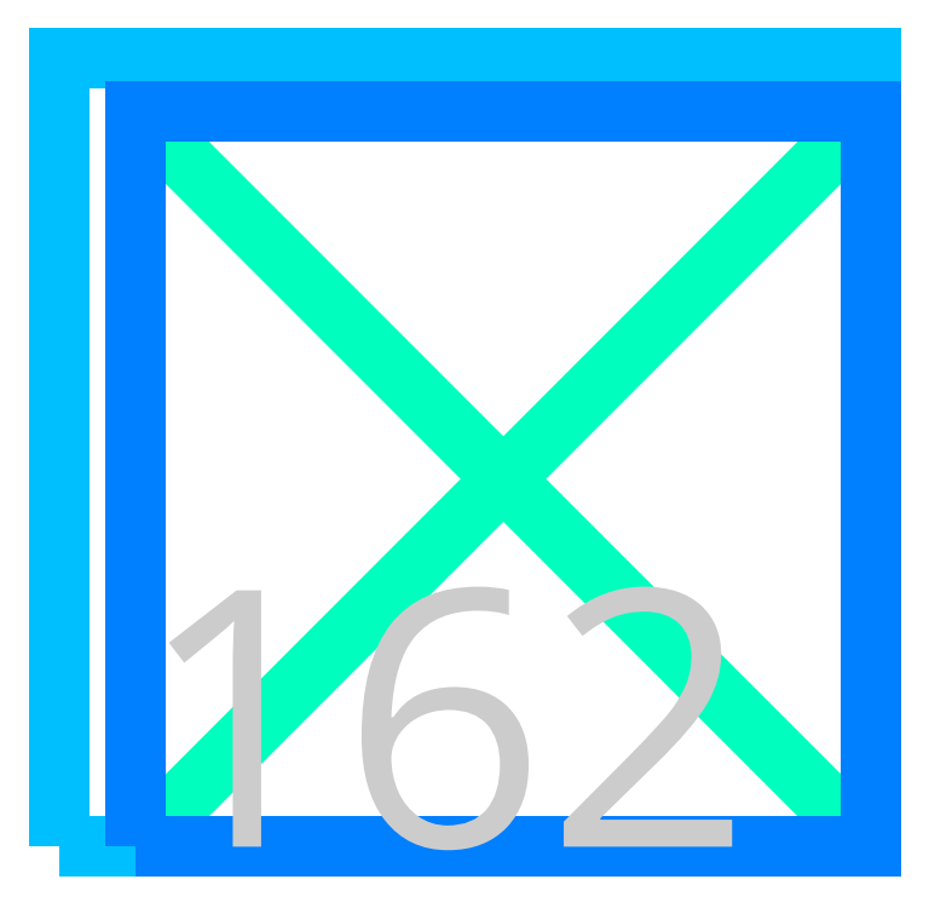
<metadata>
{"format":"dxf","ext":"dxf","renderer":"ezdxf+matplotlib","layout":"modelspace","background":"white","min_lineweight":24,"dpi":150}
</metadata>
<code>
0
SECTION
2
ENTITIES
0
LWPOLYLINE
8
PIXEL
90
4
70
1
10
-1790
20
1602
10
-1432
20
1602
10
-1432
20
1702
10
-1790
20
1702
0
LWPOLYLINE
8
PIXEL
90
4
70
1
10
-1790
20
-1478
10
-1786
20
-1478
10
-1786
20
1482
10
-1790
20
1482
0
LWPOLYLINE
8
PIXEL
90
4
70
1
10
-1782
20
-1482
10
-1778
20
-1482
10
-1778
20
1478
10
-1782
20
1478
0
LWPOLYLINE
8
PIXEL
90
4
70
1
10
-1774
20
-1478
10
-1770
20
-1478
10
-1770
20
1482
10
-1774
20
1482
0
LWPOLYLINE
8
PIXEL
90
4
70
1
10
-1766
20
-1482
10
-1762
20
-1482
10
-1762
20
1478
10
-1766
20
1478
0
LWPOLYLINE
8
PIXEL
90
4
70
1
10
-1758
20
-1478
10
-1754
20
-1478
10
-1754
20
1482
10
-1758
20
1482
0
LWPOLYLINE
8
PIXEL
90
4
70
1
10
-1750
20
-1482
10
-1746
20
-1482
10
-1746
20
1478
10
-1750
20
1478
0
LWPOLYLINE
8
PIXEL
90
4
70
1
10
-1742
20
-1478
10
-1738
20
-1478
10
-1738
20
1482
10
-1742
20
1482
0
LWPOLYLINE
8
PIXEL
90
4
70
1
10
-1734
20
-1482
10
-1730
20
-1482
10
-1730
20
1478
10
-1734
20
1478
0
LWPOLYLINE
8
PIXEL
90
4
70
1
10
-1726
20
-1478
10
-1722
20
-1478
10
-1722
20
1482
10
-1726
20
1482
0
LWPOLYLINE
8
PIXEL
90
4
70
1
10
-1718
20
-1482
10
-1714
20
-1482
10
-1714
20
1478
10
-1718
20
1478
0
LWPOLYLINE
8
PIXEL
90
4
70
1
10
-1710
20
-1478
10
-1706
20
-1478
10
-1706
20
1482
10
-1710
20
1482
0
LWPOLYLINE
8
PIXEL
90
4
70
1
10
-1702
20
-1482
10
-1698
20
-1482
10
-1698
20
1478
10
-1702
20
1478
0
LWPOLYLINE
8
PIXEL
90
4
70
1
10
-1694
20
-1478
10
-1690
20
-1478
10
-1690
20
1482
10
-1694
20
1482
0
LWPOLYLINE
8
PIXEL
90
4
70
1
10
-1686
20
-1482
10
-1682
20
-1482
10
-1682
20
1478
10
-1686
20
1478
0
LWPOLYLINE
8
PIXEL
90
4
70
1
10
-1678
20
-1478
10
-1674
20
-1478
10
-1674
20
1482
10
-1678
20
1482
0
LWPOLYLINE
8
PIXEL
90
4
70
1
10
-1670
20
-1482
10
-1666
20
-1482
10
-1666
20
1478
10
-1670
20
1478
0
LWPOLYLINE
8
PIXEL
90
4
70
1
10
-1662
20
-1478
10
-1658
20
-1478
10
-1658
20
1482
10
-1662
20
1482
0
LWPOLYLINE
8
PIXEL
90
4
70
1
10
-1654
20
-1482
10
-1650
20
-1482
10
-1650
20
1478
10
-1654
20
1478
0
LWPOLYLINE
8
PIXEL
90
4
70
1
10
-1646
20
-1478
10
-1642
20
-1478
10
-1642
20
1482
10
-1646
20
1482
0
LWPOLYLINE
8
PIXEL
90
4
70
1
10
-1638
20
-1482
10
-1634
20
-1482
10
-1634
20
1478
10
-1638
20
1478
0
LWPOLYLINE
8
PIXEL
90
4
70
1
10
-1630
20
-1478
10
-1626
20
-1478
10
-1626
20
1482
10
-1630
20
1482
0
LWPOLYLINE
8
PIXEL
90
4
70
1
10
-1622
20
-1482
10
-1618
20
-1482
10
-1618
20
1478
10
-1622
20
1478
0
LWPOLYLINE
8
PIXEL
90
4
70
1
10
-1614
20
-1478
10
-1610
20
-1478
10
-1610
20
1482
10
-1614
20
1482
0
LWPOLYLINE
8
PIXEL
90
4
70
1
10
-1606
20
-1482
10
-1602
20
-1482
10
-1602
20
1478
10
-1606
20
1478
0
LWPOLYLINE
8
PIXEL
90
4
70
1
10
-1598
20
-1478
10
-1594
20
-1478
10
-1594
20
1482
10
-1598
20
1482
0
LWPOLYLINE
8
PIXEL
90
4
70
1
10
-1590
20
-1482
10
-1586
20
-1482
10
-1586
20
1478
10
-1590
20
1478
0
LWPOLYLINE
8
PIXEL
90
4
70
1
10
-1798
20
-1482
10
-1794
20
-1482
10
-1794
20
1330
10
-1798
20
1330
0
LWPOLYLINE
8
PIXEL
90
4
70
1
10
-1790
20
1482
10
-1586
20
1482
10
-1586
20
1486
10
-1790
20
1486
0
LWPOLYLINE
8
PIXEL
90
4
70
1
10
-1798
20
-1486
10
-1586
20
-1486
10
-1586
20
-1482
10
-1798
20
-1482
0
LWPOLYLINE
8
PIXEL
90
4
70
1
10
-1488
20
-1486
10
-1482
20
-1486
10
-1482
20
-1482
10
-1488
20
-1482
0
LWPOLYLINE
8
PIXEL
90
4
70
1
10
-1486
20
-1486
10
-1058
20
-1486
10
-1058
20
-1482
10
-1486
20
-1482
0
LWPOLYLINE
8
PIXEL
90
4
70
1
10
-1062
20
-1486
10
-1058
20
-1486
10
-1058
20
-1058
10
-1062
20
-1058
0
LWPOLYLINE
8
PIXEL
90
4
70
1
10
-1486
20
-1062
10
-1058
20
-1062
10
-1058
20
-1058
10
-1486
20
-1058
0
LWPOLYLINE
8
PIXEL
90
4
70
1
10
-1486
20
-1062
10
-1482
20
-1062
10
-1482
20
-633.9
10
-1486
20
-633.9
0
LWPOLYLINE
8
PIXEL
90
4
70
1
10
-1486
20
-637.9
10
-1482
20
-637.9
10
-1482
20
-210
10
-1486
20
-210
0
LWPOLYLINE
8
PIXEL
90
4
70
1
10
-1486
20
-214
10
-1058
20
-214
10
-1058
20
-210
10
-1486
20
-210
0
LWPOLYLINE
8
PIXEL
90
4
70
1
10
-1062
20
-637.9
10
-1058
20
-637.9
10
-1058
20
-210
10
-1062
20
-210
0
LWPOLYLINE
8
PIXEL
90
4
70
1
10
-1062
20
-637.9
10
-633.9
20
-637.9
10
-633.9
20
-633.9
10
-1062
20
-633.9
0
LWPOLYLINE
8
PIXEL
90
4
70
1
10
-637.9
20
-637.9
10
-633.9
20
-637.9
10
-633.9
20
-210
10
-637.9
20
-210
0
LWPOLYLINE
8
PIXEL
90
4
70
1
10
-637.9
20
-214
10
-210
20
-214
10
-210
20
-210
10
-637.9
20
-210
0
LWPOLYLINE
8
PIXEL
90
4
70
1
10
-214
20
-637.9
10
-210
20
-637.9
10
-210
20
-210
10
-214
20
-210
0
LWPOLYLINE
8
PIXEL
90
4
70
1
10
-214
20
-1062
10
-210
20
-1062
10
-210
20
-633.9
10
-214
20
-633.9
0
LWPOLYLINE
8
PIXEL
90
4
70
1
10
-637.9
20
-1062
10
-210
20
-1062
10
-210
20
-1058
10
-637.9
20
-1058
0
LWPOLYLINE
8
PIXEL
90
4
70
1
10
-637.9
20
-1486
10
-633.9
20
-1486
10
-633.9
20
-1058
10
-637.9
20
-1058
0
LWPOLYLINE
8
PIXEL
90
4
70
1
10
-637.9
20
-1486
10
-210
20
-1486
10
-210
20
-1482
10
-637.9
20
-1482
0
LWPOLYLINE
8
PIXEL
90
4
70
1
10
-214
20
-1486
10
214
20
-1486
10
214
20
-1482
10
-214
20
-1482
0
LWPOLYLINE
8
PIXEL
90
4
70
1
10
210
20
-1486
10
214
20
-1486
10
214
20
-1058
10
210
20
-1058
0
LWPOLYLINE
8
PIXEL
90
4
70
1
10
210
20
-1062
10
637.9
20
-1062
10
637.9
20
-1058
10
210
20
-1058
0
LWPOLYLINE
8
PIXEL
90
4
70
1
10
633.9
20
-1486
10
637.9
20
-1486
10
637.9
20
-1058
10
633.9
20
-1058
0
LWPOLYLINE
8
PIXEL
90
4
70
1
10
633.9
20
-1486
10
1062
20
-1486
10
1062
20
-1482
10
633.9
20
-1482
0
LWPOLYLINE
8
PIXEL
90
4
70
1
10
1058
20
-1486
10
1486
20
-1486
10
1486
20
-1482
10
1058
20
-1482
0
LWPOLYLINE
8
PIXEL
90
4
70
1
10
1482
20
-1486
10
1486
20
-1486
10
1486
20
-1058
10
1482
20
-1058
0
LWPOLYLINE
8
PIXEL
90
4
70
1
10
1058
20
-1062
10
1486
20
-1062
10
1486
20
-1058
10
1058
20
-1058
0
LWPOLYLINE
8
PIXEL
90
4
70
1
10
1058
20
-1062
10
1062
20
-1062
10
1062
20
-633.9
10
1058
20
-633.9
0
LWPOLYLINE
8
PIXEL
90
4
70
1
10
1058
20
-637.9
10
1486
20
-637.9
10
1486
20
-633.9
10
1058
20
-633.9
0
LWPOLYLINE
8
PIXEL
90
4
70
1
10
1482
20
-637.9
10
1486
20
-637.9
10
1486
20
-210
10
1482
20
-210
0
LWPOLYLINE
8
PIXEL
90
4
70
1
10
1058
20
-214
10
1486
20
-214
10
1486
20
-210
10
1058
20
-210
0
LWPOLYLINE
8
PIXEL
90
4
70
1
10
633.9
20
-214
10
1062
20
-214
10
1062
20
-210
10
633.9
20
-210
0
LWPOLYLINE
8
PIXEL
90
4
70
1
10
633.9
20
-637.9
10
637.9
20
-637.9
10
637.9
20
-210
10
633.9
20
-210
0
LWPOLYLINE
8
PIXEL
90
4
70
1
10
210
20
-637.9
10
637.9
20
-637.9
10
637.9
20
-633.9
10
210
20
-633.9
0
LWPOLYLINE
8
PIXEL
90
4
70
1
10
210
20
-637.9
10
214
20
-637.9
10
214
20
-210
10
210
20
-210
0
LWPOLYLINE
8
PIXEL
90
4
70
1
10
210
20
-214
10
214
20
-214
10
214
20
214
10
210
20
214
0
LWPOLYLINE
8
PIXEL
90
4
70
1
10
210
20
210
10
214
20
210
10
214
20
637.9
10
210
20
637.9
0
LWPOLYLINE
8
PIXEL
90
4
70
1
10
210
20
633.9
10
637.9
20
633.9
10
637.9
20
637.9
10
210
20
637.9
0
LWPOLYLINE
8
PIXEL
90
4
70
1
10
633.9
20
210
10
637.9
20
210
10
637.9
20
637.9
10
633.9
20
637.9
0
LWPOLYLINE
8
PIXEL
90
4
70
1
10
633.9
20
210
10
1062
20
210
10
1062
20
214
10
633.9
20
214
0
LWPOLYLINE
8
PIXEL
90
4
70
1
10
1058
20
210
10
1486
20
210
10
1486
20
214
10
1058
20
214
0
LWPOLYLINE
8
PIXEL
90
4
70
1
10
1482
20
210
10
1486
20
210
10
1486
20
637.9
10
1482
20
637.9
0
LWPOLYLINE
8
PIXEL
90
4
70
1
10
1058
20
633.9
10
1486
20
633.9
10
1486
20
637.9
10
1058
20
637.9
0
LWPOLYLINE
8
PIXEL
90
4
70
1
10
1058
20
633.9
10
1062
20
633.9
10
1062
20
1062
10
1058
20
1062
0
LWPOLYLINE
8
PIXEL
90
4
70
1
10
1058
20
1058
10
1486
20
1058
10
1486
20
1062
10
1058
20
1062
0
LWPOLYLINE
8
PIXEL
90
4
70
1
10
1482
20
1058
10
1486
20
1058
10
1486
20
1486
10
1482
20
1486
0
LWPOLYLINE
8
PIXEL
90
4
70
1
10
1058
20
1482
10
1486
20
1482
10
1486
20
1486
10
1058
20
1486
0
LWPOLYLINE
8
PIXEL
90
4
70
1
10
633.9
20
1482
10
1062
20
1482
10
1062
20
1486
10
633.9
20
1486
0
LWPOLYLINE
8
PIXEL
90
4
70
1
10
633.9
20
1058
10
637.9
20
1058
10
637.9
20
1486
10
633.9
20
1486
0
LWPOLYLINE
8
PIXEL
90
4
70
1
10
210
20
1058
10
637.9
20
1058
10
637.9
20
1062
10
210
20
1062
0
LWPOLYLINE
8
PIXEL
90
4
70
1
10
210
20
1058
10
214
20
1058
10
214
20
1486
10
210
20
1486
0
LWPOLYLINE
8
PIXEL
90
4
70
1
10
-214
20
1482
10
214
20
1482
10
214
20
1486
10
-214
20
1486
0
LWPOLYLINE
8
PIXEL
90
4
70
1
10
-637.9
20
1482
10
-210
20
1482
10
-210
20
1486
10
-637.9
20
1486
0
LWPOLYLINE
8
PIXEL
90
4
70
1
10
-637.9
20
1058
10
-633.9
20
1058
10
-633.9
20
1486
10
-637.9
20
1486
0
LWPOLYLINE
8
PIXEL
90
4
70
1
10
-637.9
20
1058
10
-210
20
1058
10
-210
20
1062
10
-637.9
20
1062
0
LWPOLYLINE
8
PIXEL
90
4
70
1
10
-214
20
633.9
10
-210
20
633.9
10
-210
20
1062
10
-214
20
1062
0
LWPOLYLINE
8
PIXEL
90
4
70
1
10
-214
20
210
10
-210
20
210
10
-210
20
637.9
10
-214
20
637.9
0
LWPOLYLINE
8
PIXEL
90
4
70
1
10
-637.9
20
210
10
-210
20
210
10
-210
20
214
10
-637.9
20
214
0
LWPOLYLINE
8
PIXEL
90
4
70
1
10
-637.9
20
210
10
-633.9
20
210
10
-633.9
20
637.9
10
-637.9
20
637.9
0
LWPOLYLINE
8
PIXEL
90
4
70
1
10
-1062
20
633.9
10
-633.9
20
633.9
10
-633.9
20
637.9
10
-1062
20
637.9
0
LWPOLYLINE
8
PIXEL
90
4
70
1
10
-1062
20
210
10
-1058
20
210
10
-1058
20
637.9
10
-1062
20
637.9
0
LWPOLYLINE
8
PIXEL
90
4
70
1
10
-1486
20
210
10
-1058
20
210
10
-1058
20
214
10
-1486
20
214
0
LWPOLYLINE
8
PIXEL
90
4
70
1
10
-1486
20
210
10
-1482
20
210
10
-1482
20
637.9
10
-1486
20
637.9
0
LWPOLYLINE
8
PIXEL
90
4
70
1
10
-1486
20
633.9
10
-1482
20
633.9
10
-1482
20
1062
10
-1486
20
1062
0
LWPOLYLINE
8
PIXEL
90
4
70
1
10
-1486
20
1058
10
-1058
20
1058
10
-1058
20
1062
10
-1486
20
1062
0
LWPOLYLINE
8
PIXEL
90
4
70
1
10
-1062
20
1058
10
-1058
20
1058
10
-1058
20
1486
10
-1062
20
1486
0
LWPOLYLINE
8
PIXEL
90
4
70
1
10
-1486
20
1482
10
-1058
20
1482
10
-1058
20
1486
10
-1486
20
1486
0
LWPOLYLINE
8
PIXEL
90
4
70
1
10
-1488
20
1482
10
-1482
20
1482
10
-1482
20
1486
10
-1488
20
1486
0
LWPOLYLINE
8
PIXEL
90
4
70
1
10
-1790
20
1486
10
-1782
20
1486
10
-1782
20
1602
10
-1790
20
1602
0
LWPOLYLINE
8
PIXEL
90
4
70
1
10
-1586
20
-1486
10
-1486
20
-1486
10
-1486
20
-1482
10
-1586
20
-1482
0
LWPOLYLINE
8
PIXEL
90
4
70
1
10
-1586
20
1482
10
-1486
20
1482
10
-1486
20
1486
10
-1586
20
1486
0
LWPOLYLINE
8
CENTER
90
2
70
0
10
-1486
20
-1486
10
1486
20
1486
0
LWPOLYLINE
8
CENTER
90
2
70
0
10
-1486
20
1486
10
1486
20
-1486
0
LWPOLYLINE
8
PIXEL_AREA
90
4
70
1
10
-1798
20
-1486
10
1486
20
-1486
10
1486
20
1702
10
-1798
20
1702
0
LWPOLYLINE
8
ABSORBER_AREA
90
4
70
1
10
-1486
20
-1486
10
1486
20
-1486
10
1486
20
1486
10
-1486
20
1486
0
TEXT
8
INDEX
10
-1486
20
-1486
30
0
40
1040
1
162
7
OpenSans
11
-1486
21
-1486
31
0
0
ENDSEC
0
EOF

</code>
